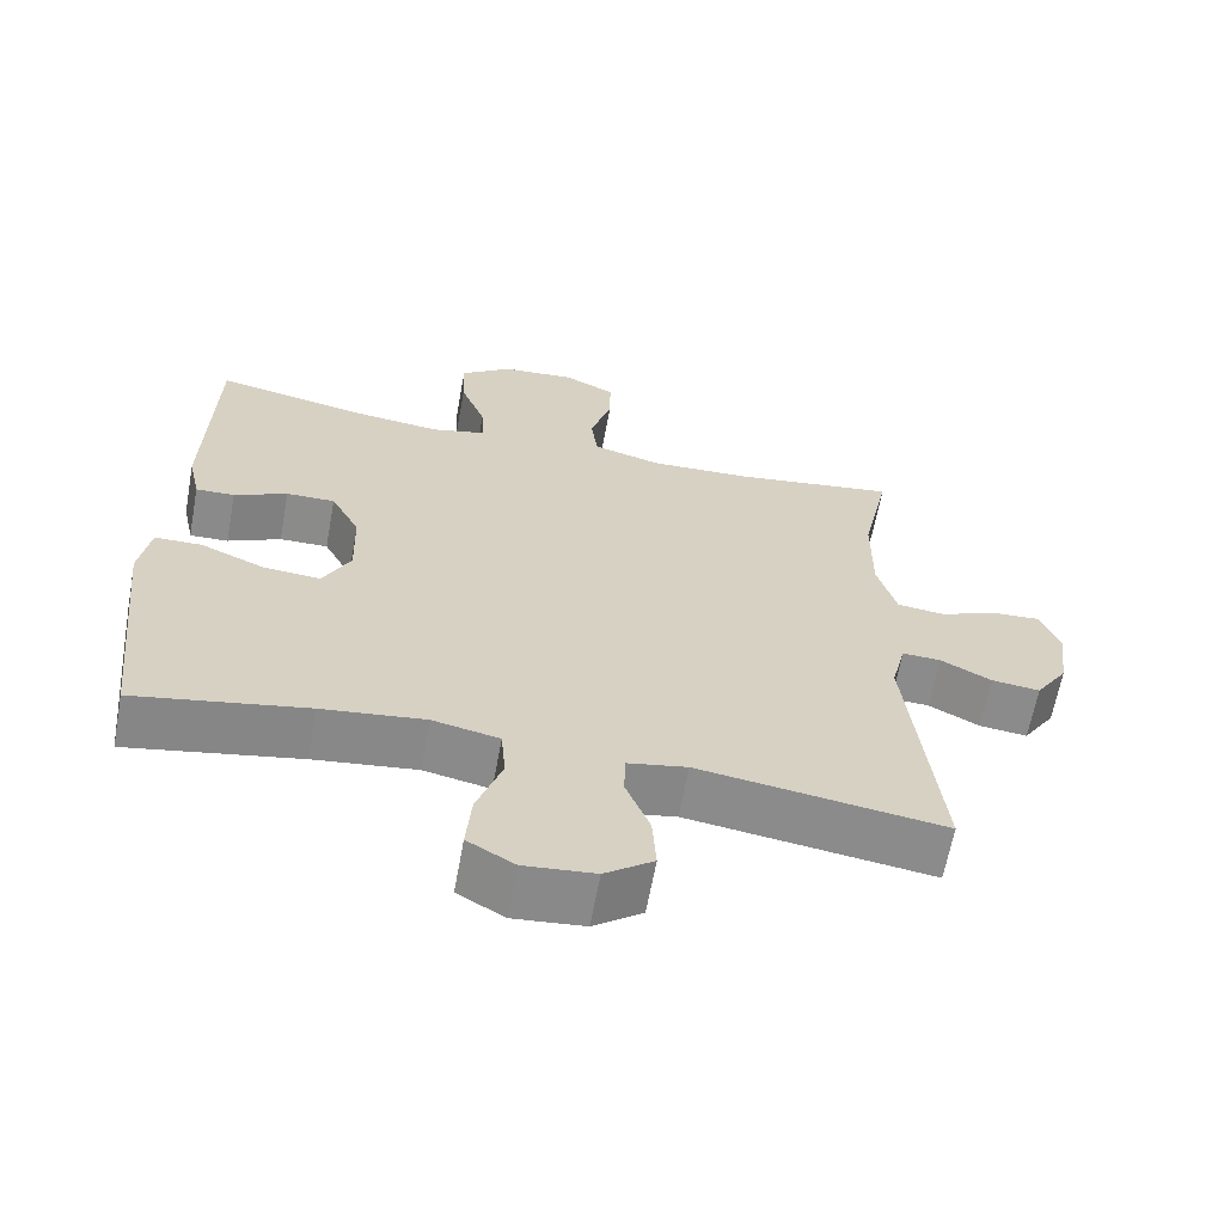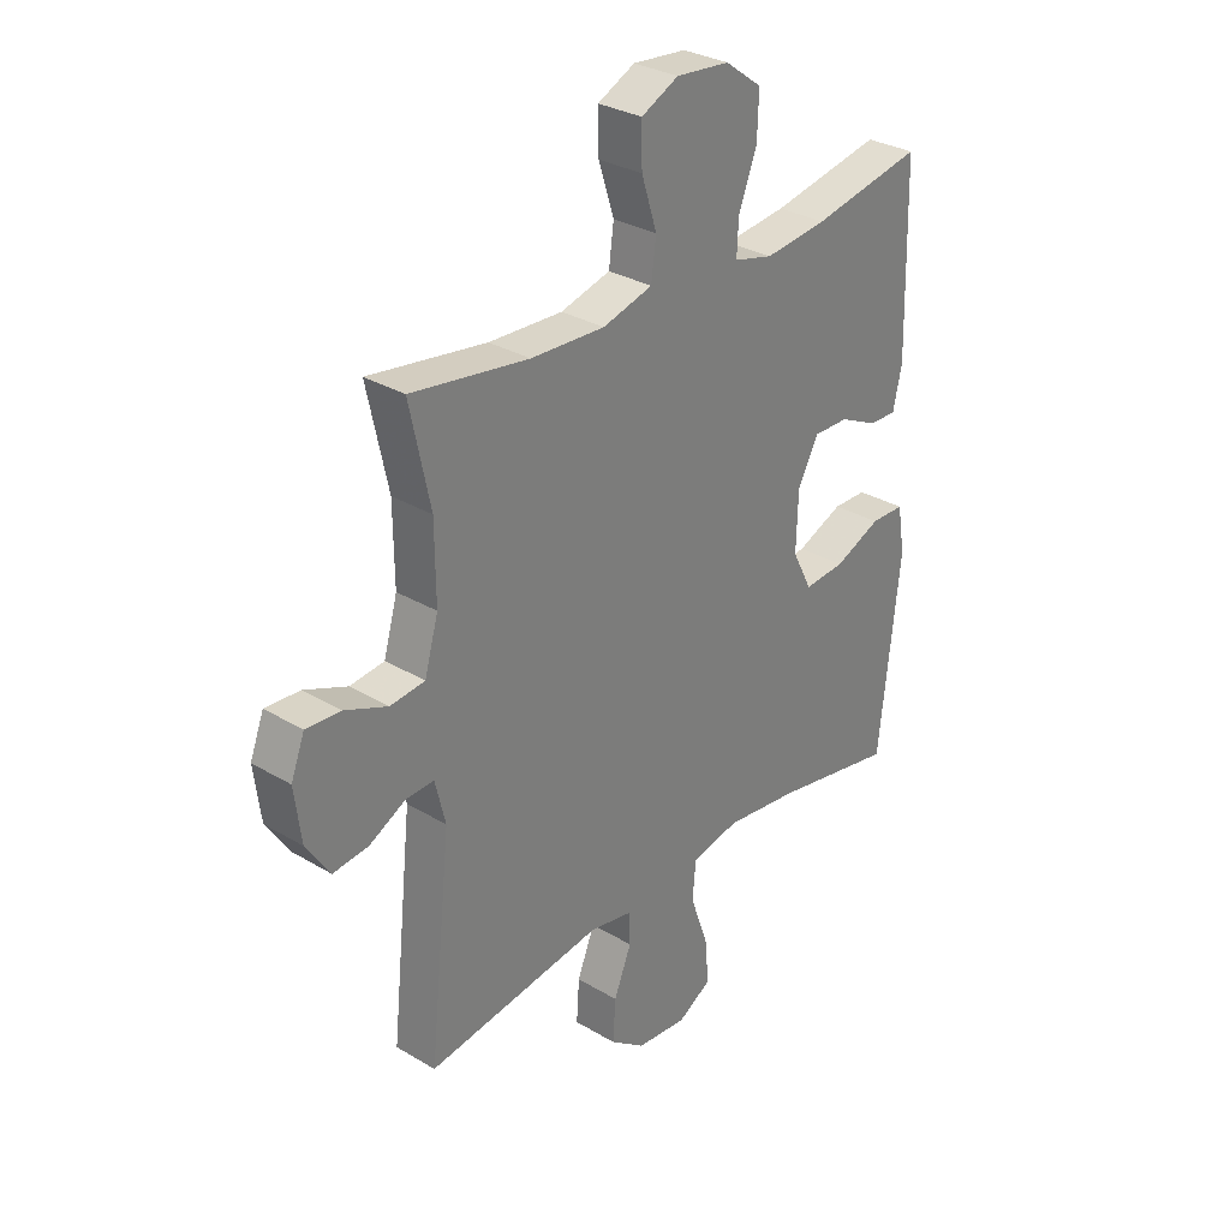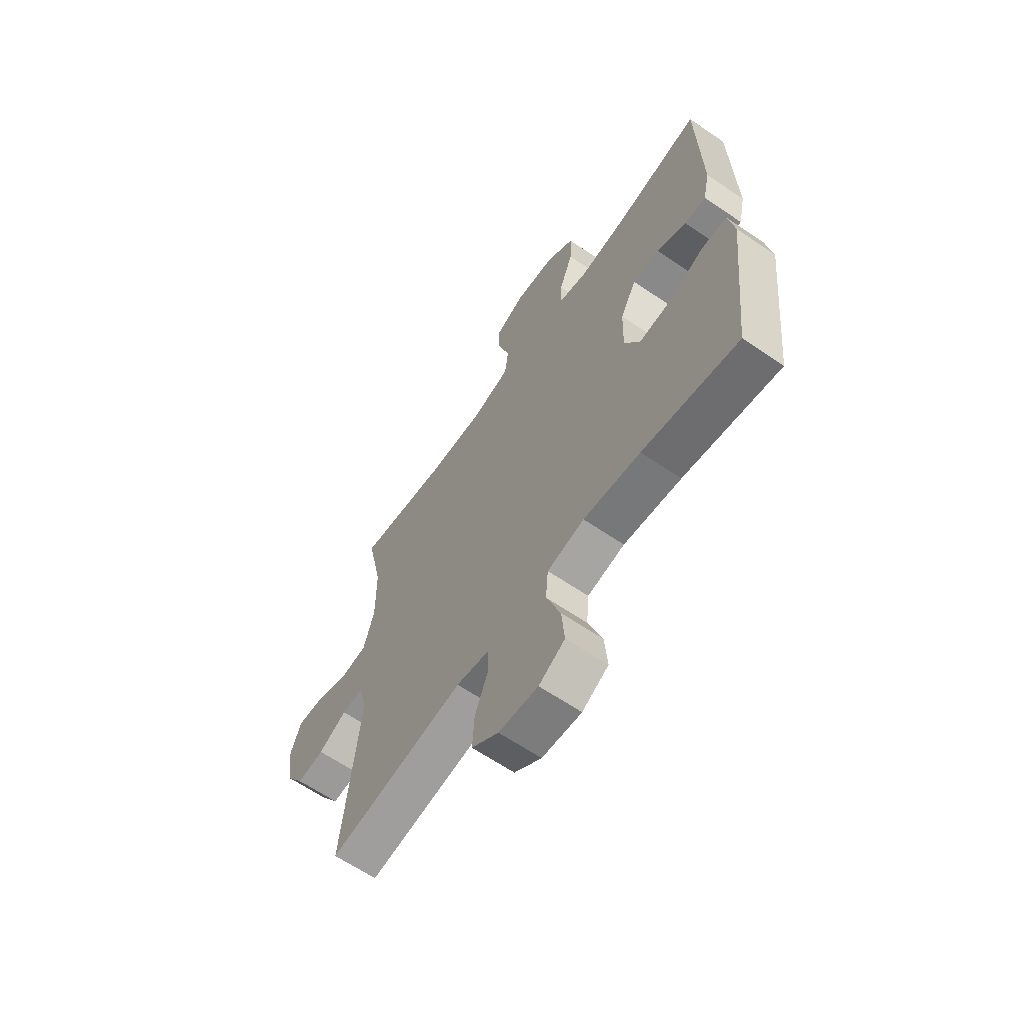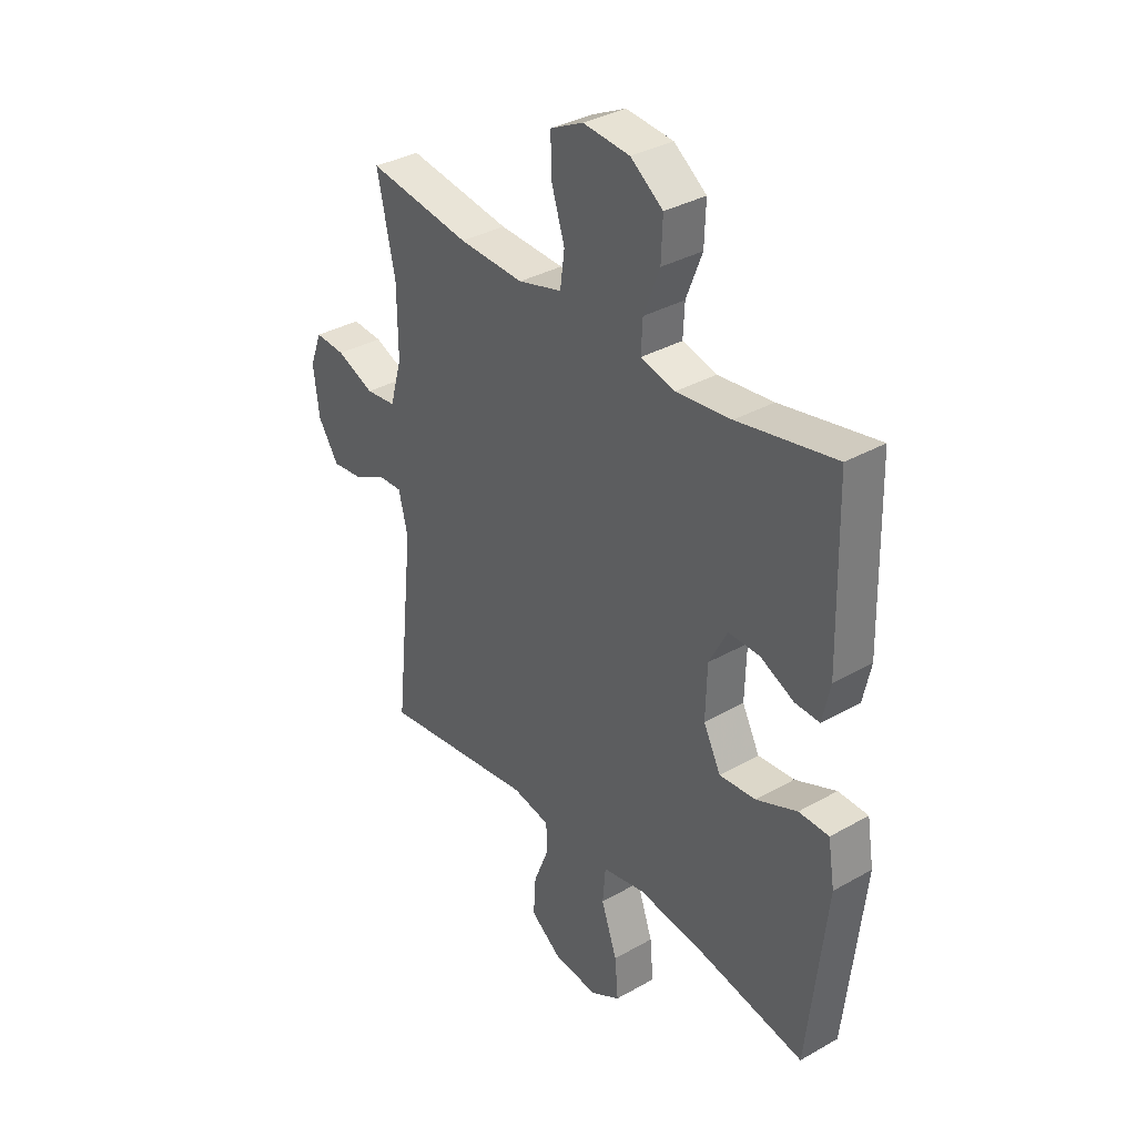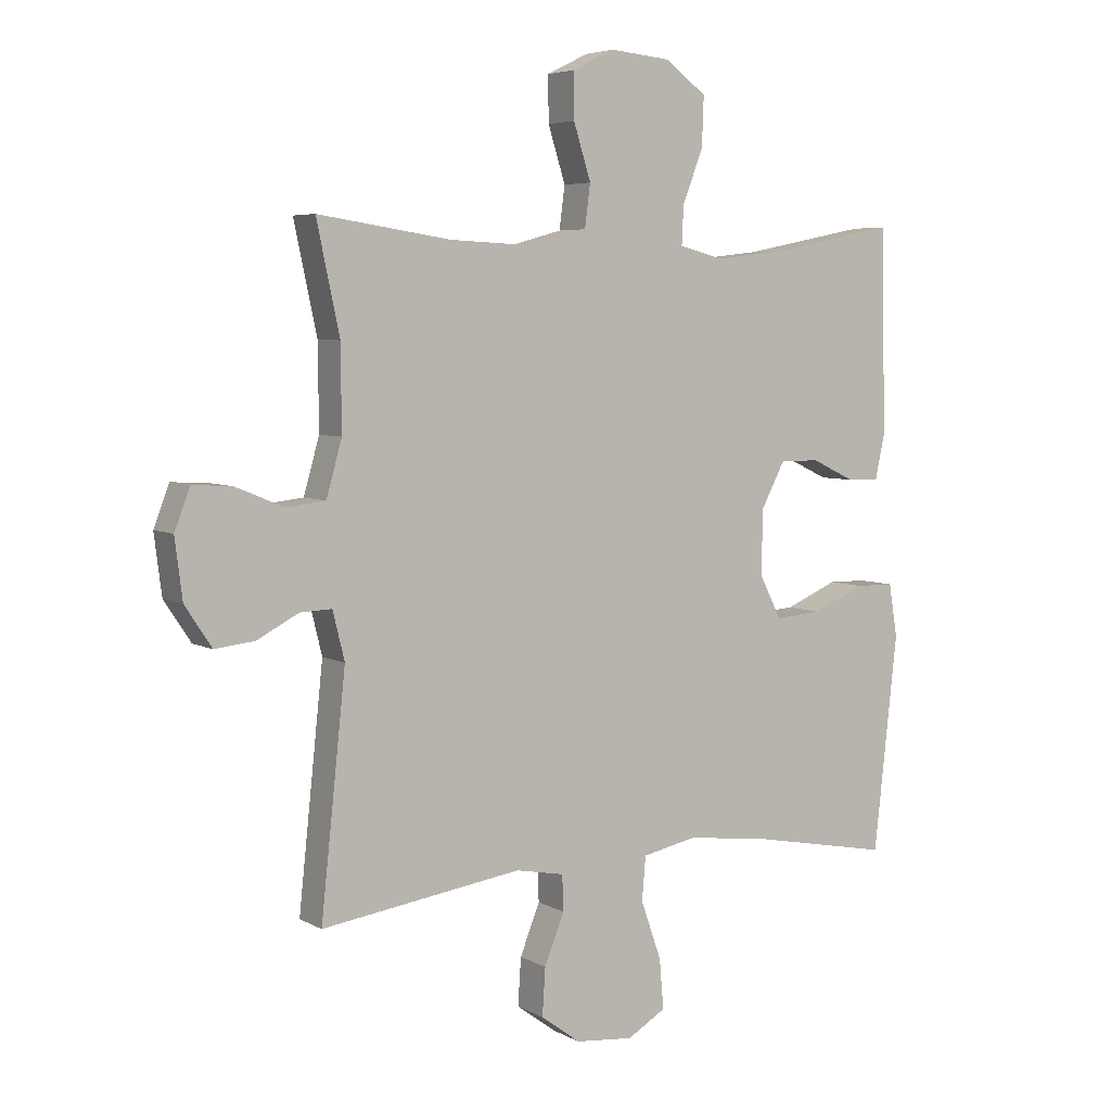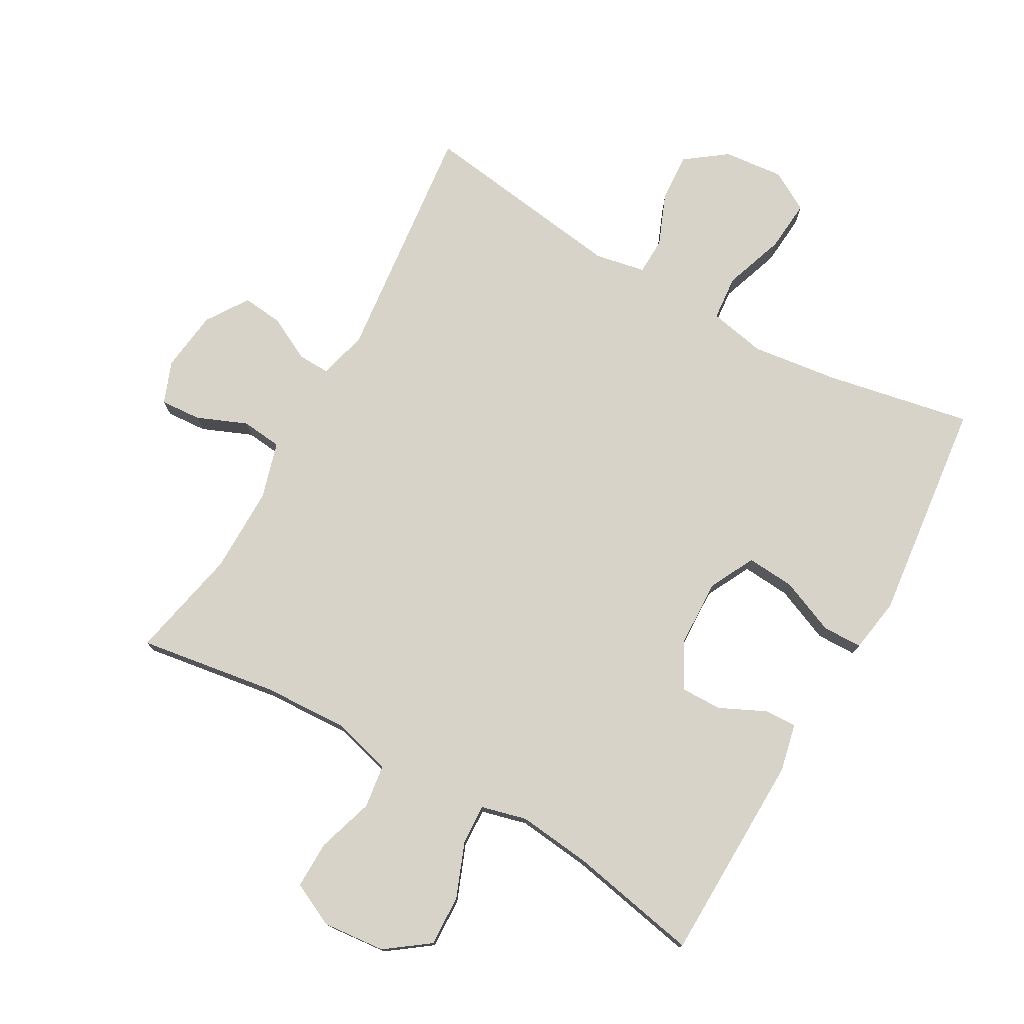
<metadata>
{"format":"obj","ext":"obj","renderer":"f3d","projection":"perspective","resolution":1024,"background":"white","views":[{"elev":-63.8,"azim":169.6,"up":"+Z"},{"elev":30.7,"azim":-49.4,"up":"+Z"},{"elev":-63.8,"azim":55.5,"up":"+Z"},{"elev":34.8,"azim":52.8,"up":"+Z"},{"elev":5.4,"azim":-32.1,"up":"+Z"},{"elev":76.3,"azim":29.3,"up":"+Y"}]}
</metadata>
<code>
v 0.5 0.07 0.5
v 0.508 0.07 0.174
v 0.492 0.07 0.1
v 0.441 0.07 0.102
v 0.371 0.07 0.135
v 0.307 0.07 0.136
v 0.269 0.07 0.064
v 0.266 0.07 -0.04
v 0.302 0.07 -0.11
v 0.377 0.07 -0.104
v 0.462 0.07 -0.068
v 0.524 0.07 -0.069
v 0.538 0.07 -0.154
v 0.5 0.07 -0.5
v 0.274 0.07 -0.457
v 0.139 0.07 -0.44
v 0.051 0.07 -0.458
v 0.045 0.07 -0.528
v 0.078 0.07 -0.622
v 0.085 0.07 -0.702
v 0.023 0.07 -0.738
v -0.07 0.07 -0.729
v -0.134 0.07 -0.682
v -0.129 0.07 -0.606
v -0.097 0.07 -0.526
v -0.099 0.07 -0.469
v -0.177 0.07 -0.454
v -0.5 0.07 -0.5
v -0.46 0.07 -0.124
v -0.479 0.07 -0.047
v -0.53 0.07 -0.049
v -0.597 0.07 -0.084
v -0.661 0.07 -0.091
v -0.704 0.07 -0.026
v -0.716 0.07 0.069
v -0.691 0.07 0.134
v -0.628 0.07 0.13
v -0.55 0.07 0.098
v -0.487 0.07 0.105
v -0.462 0.07 0.193
v -0.463 0.07 0.327
v -0.5 0.07 0.5
v -0.286 0.07 0.468
v -0.151 0.07 0.462
v -0.06 0.07 0.487
v -0.051 0.07 0.555
v -0.079 0.07 0.643
v -0.08 0.07 0.716
v -0.012 0.07 0.749
v 0.085 0.07 0.74
v 0.152 0.07 0.691
v 0.149 0.07 0.612
v 0.116 0.07 0.527
v 0.113 0.07 0.465
v 0.184 0.07 0.447
v 0.298 0.07 0.46
v 0.5 0 0.5
v 0.508 0 0.174
v 0.492 0 0.1
v 0.441 0 0.102
v 0.371 0 0.135
v 0.307 0 0.136
v 0.269 0 0.064
v 0.266 0 -0.04
v 0.302 0 -0.11
v 0.377 0 -0.104
v 0.462 0 -0.068
v 0.524 0 -0.069
v 0.538 0 -0.154
v 0.5 0 -0.5
v 0.274 0 -0.457
v 0.139 0 -0.44
v 0.051 0 -0.458
v 0.045 0 -0.528
v 0.078 0 -0.622
v 0.085 0 -0.702
v 0.023 0 -0.738
v -0.07 0 -0.729
v -0.134 0 -0.682
v -0.129 0 -0.606
v -0.097 0 -0.526
v -0.099 0 -0.469
v -0.177 0 -0.454
v -0.5 0 -0.5
v -0.46 0 -0.124
v -0.479 0 -0.047
v -0.53 0 -0.049
v -0.597 0 -0.084
v -0.661 0 -0.091
v -0.704 0 -0.026
v -0.716 0 0.069
v -0.691 0 0.134
v -0.628 0 0.13
v -0.55 0 0.098
v -0.487 0 0.105
v -0.462 0 0.193
v -0.463 0 0.327
v -0.5 0 0.5
v -0.286 0 0.468
v -0.151 0 0.462
v -0.06 0 0.487
v -0.051 0 0.555
v -0.079 0 0.643
v -0.08 0 0.716
v -0.012 0 0.749
v 0.085 0 0.74
v 0.152 0 0.691
v 0.149 0 0.612
v 0.116 0 0.527
v 0.113 0 0.465
v 0.184 0 0.447
v 0.298 0 0.46
f 50 51 52 53
f 50 53 54
f 49 50 54
f 46 47 48 49
f 45 46 49 54
f 44 45 54 55
f 41 42 43
f 40 41 43 44
f 39 40 44 55
f 35 36 37 38
f 35 38 39
f 34 35 39
f 31 32 33 34
f 30 31 34 39
f 29 30 39 55
f 27 28 29 55
f 22 23 24 25
f 22 25 26
f 21 22 26
f 18 19 20 21
f 17 18 21 26
f 16 17 26 27
f 12 13 14 15
f 10 11 12 15
f 9 10 15 16
f 8 9 16 27
f 2 3 4 5
f 56 1 2 5
f 56 5 6
f 55 56 6 7
f 7 8 27 55
f 109 108 107 106
f 110 109 106
f 110 106 105
f 105 104 103 102
f 110 105 102 101
f 111 110 101 100
f 99 98 97
f 100 99 97 96
f 111 100 96 95
f 94 93 92 91
f 95 94 91
f 95 91 90
f 90 89 88 87
f 95 90 87 86
f 111 95 86 85
f 111 85 84 83
f 81 80 79 78
f 82 81 78
f 82 78 77
f 77 76 75 74
f 82 77 74 73
f 83 82 73 72
f 71 70 69 68
f 71 68 67 66
f 72 71 66 65
f 83 72 65 64
f 61 60 59 58
f 61 58 57 112
f 62 61 112
f 63 62 112 111
f 111 83 64 63
f 1 57 58 2
f 2 58 59 3
f 3 59 60 4
f 4 60 61 5
f 5 61 62 6
f 6 62 63 7
f 7 63 64 8
f 8 64 65 9
f 9 65 66 10
f 10 66 67 11
f 11 67 68 12
f 12 68 69 13
f 13 69 70 14
f 14 70 71 15
f 15 71 72 16
f 16 72 73 17
f 17 73 74 18
f 18 74 75 19
f 19 75 76 20
f 20 76 77 21
f 21 77 78 22
f 22 78 79 23
f 23 79 80 24
f 24 80 81 25
f 25 81 82 26
f 26 82 83 27
f 27 83 84 28
f 28 84 85 29
f 29 85 86 30
f 30 86 87 31
f 31 87 88 32
f 32 88 89 33
f 33 89 90 34
f 34 90 91 35
f 35 91 92 36
f 36 92 93 37
f 37 93 94 38
f 38 94 95 39
f 39 95 96 40
f 40 96 97 41
f 41 97 98 42
f 42 98 99 43
f 43 99 100 44
f 44 100 101 45
f 45 101 102 46
f 46 102 103 47
f 47 103 104 48
f 48 104 105 49
f 49 105 106 50
f 50 106 107 51
f 51 107 108 52
f 52 108 109 53
f 53 109 110 54
f 54 110 111 55
f 55 111 112 56
f 56 112 57 1

</code>
